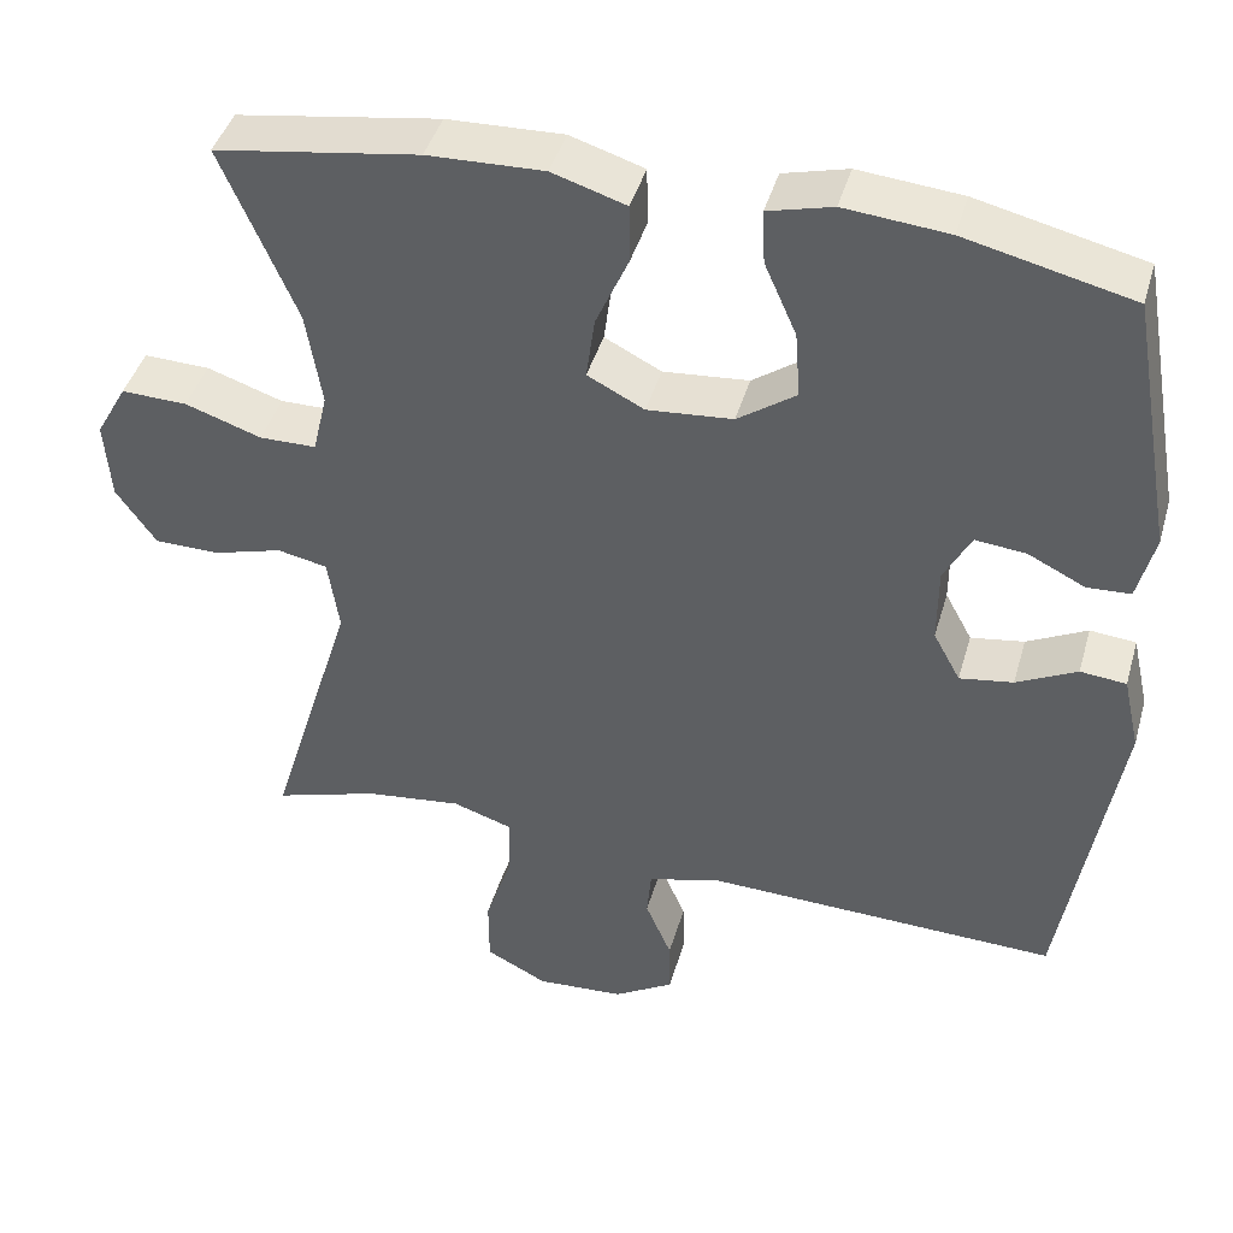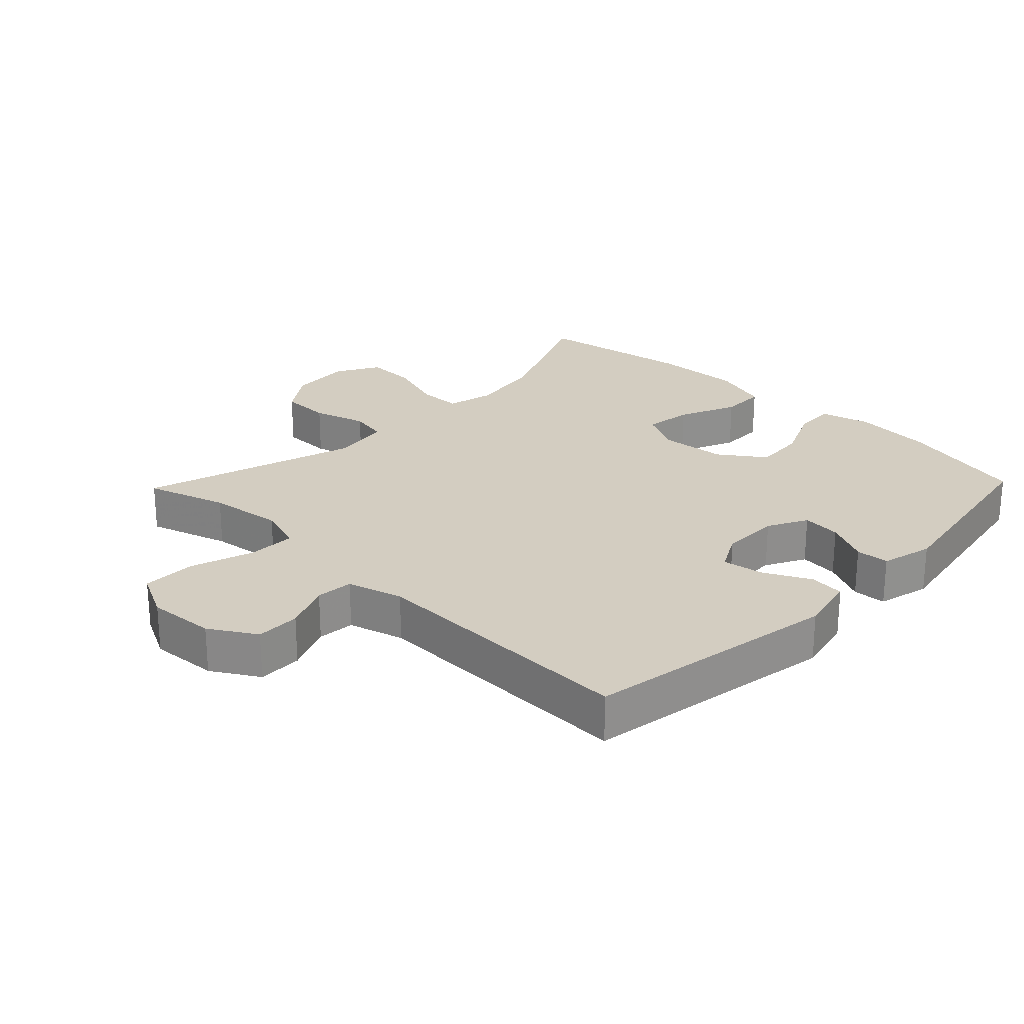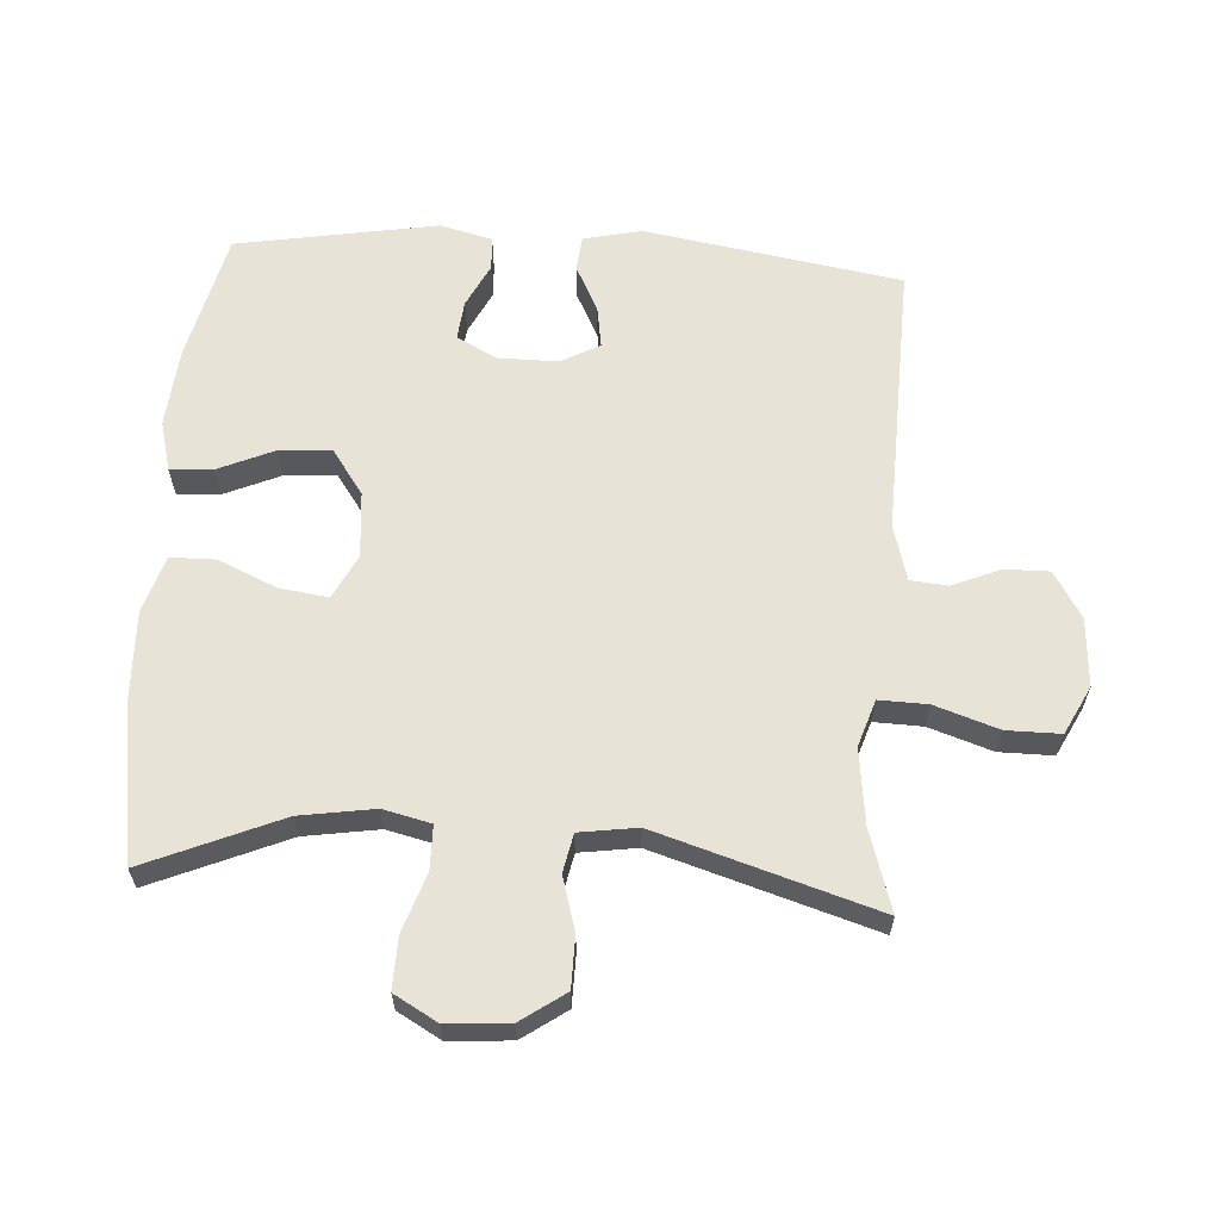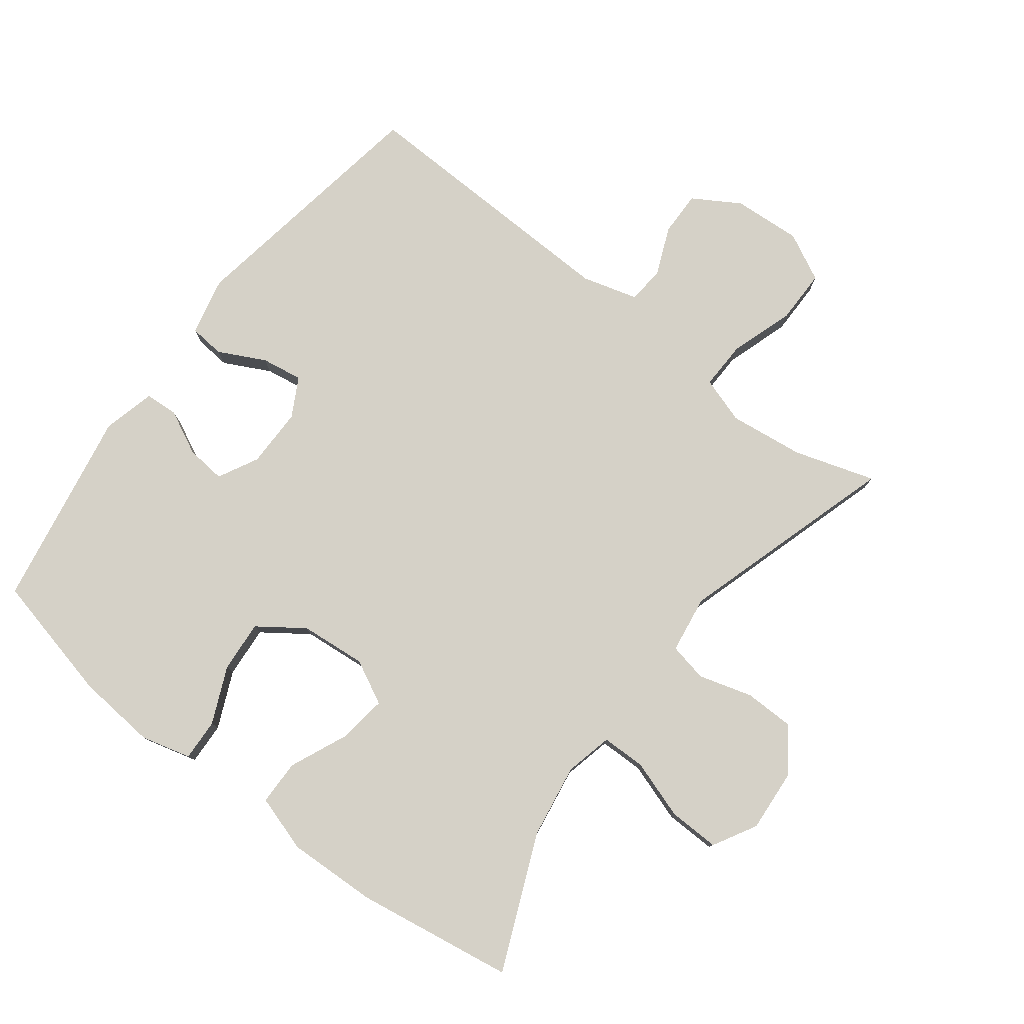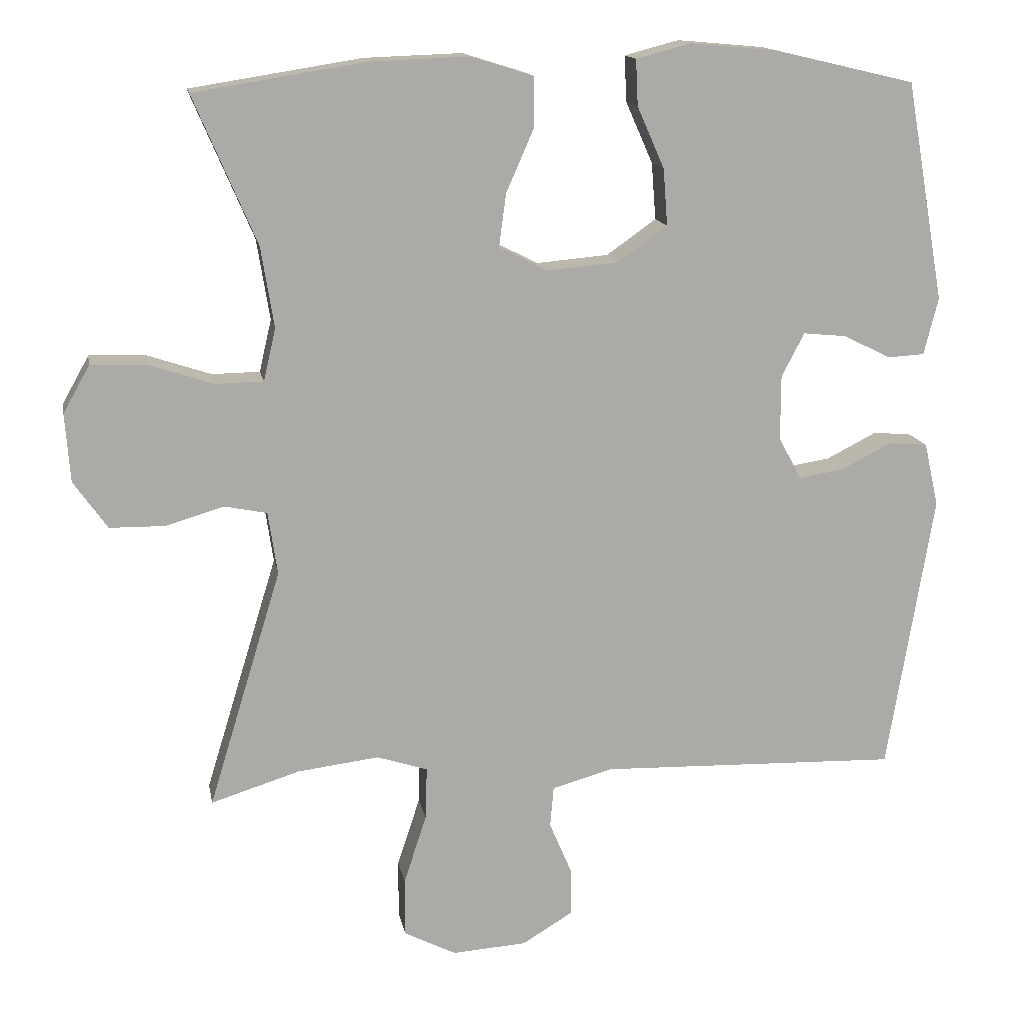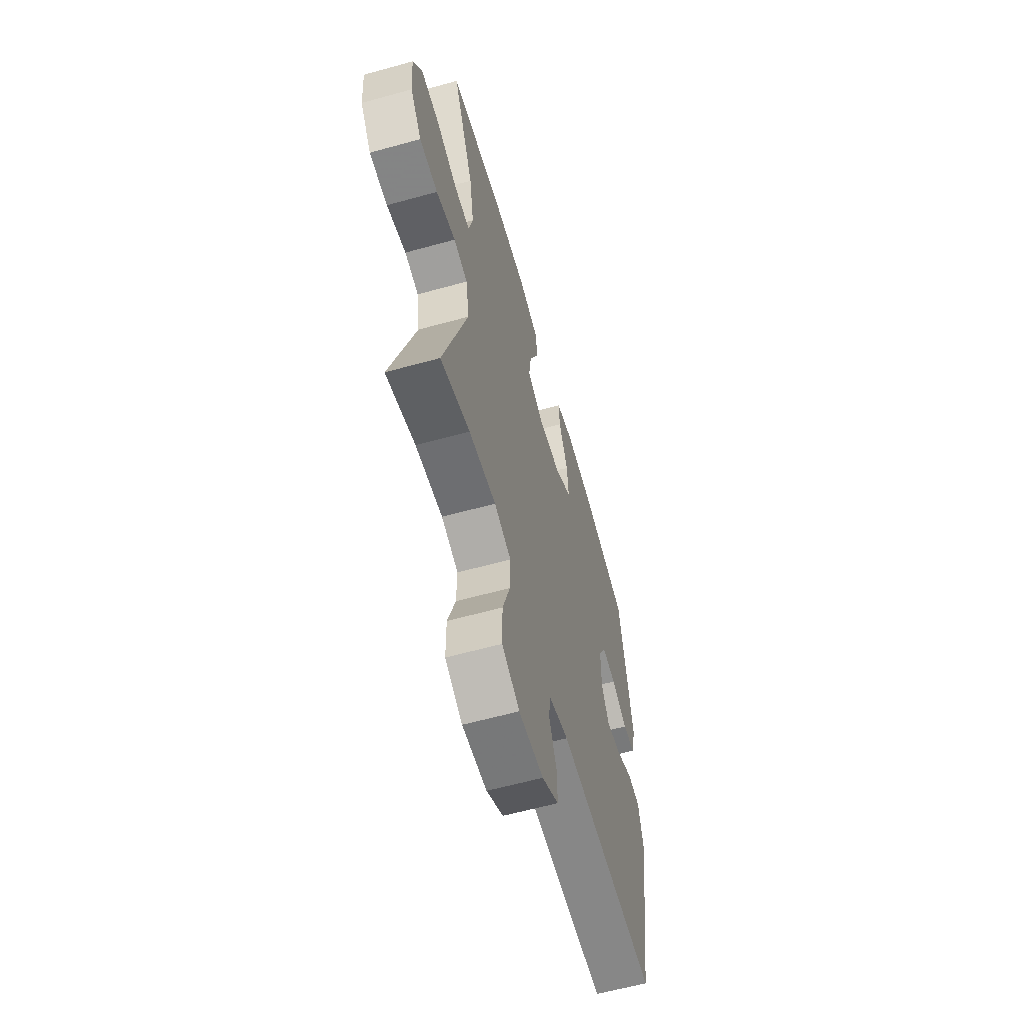
<metadata>
{"format":"obj","ext":"obj","renderer":"f3d","projection":"perspective","resolution":1024,"background":"white","views":[{"elev":43.0,"azim":-164.2,"up":"+Z"},{"elev":24.8,"azim":-136.1,"up":"+Y"},{"elev":62.2,"azim":93.8,"up":"+Y"},{"elev":78.8,"azim":37.4,"up":"+Y"},{"elev":14.4,"azim":169.7,"up":"+Z"},{"elev":-60.9,"azim":105.8,"up":"+Z"}]}
</metadata>
<code>
v 0.5 0.07 0.5
v 0.412 0.07 0.294
v 0.394 0.07 0.181
v 0.411 0.07 0.108
v 0.478 0.07 0.107
v 0.568 0.07 0.137
v 0.646 0.07 0.139
v 0.683 0.07 0.073
v 0.676 0.07 -0.022
v 0.629 0.07 -0.089
v 0.552 0.07 -0.09
v 0.47 0.07 -0.066
v 0.411 0.07 -0.078
v 0.398 0.07 -0.166
v 0.5 0.07 -0.5
v 0.376 0.07 -0.461
v 0.262 0.07 -0.447
v 0.191 0.07 -0.47
v 0.193 0.07 -0.544
v 0.225 0.07 -0.641
v 0.225 0.07 -0.723
v 0.152 0.07 -0.76
v 0.048 0.07 -0.753
v -0.023 0.07 -0.71
v -0.022 0.07 -0.642
v 0.009 0.07 -0.569
v 0.004 0.07 -0.512
v -0.081 0.07 -0.488
v -0.5 0.07 -0.5
v -0.564 0.07 -0.109
v -0.544 0.07 -0.02
v -0.49 0.07 -0.015
v -0.419 0.07 -0.051
v -0.356 0.07 -0.061
v -0.324 0.07 -0.002
v -0.324 0.07 0.089
v -0.356 0.07 0.15
v -0.416 0.07 0.144
v -0.483 0.07 0.111
v -0.534 0.07 0.114
v -0.554 0.07 0.194
v -0.5 0.07 0.5
v -0.304 0.07 0.546
v -0.182 0.07 0.557
v -0.106 0.07 0.537
v -0.109 0.07 0.473
v -0.147 0.07 0.387
v -0.153 0.07 0.308
v -0.084 0.07 0.259
v 0.017 0.07 0.25
v 0.084 0.07 0.284
v 0.074 0.07 0.358
v 0.035 0.07 0.447
v 0.036 0.07 0.516
v 0.123 0.07 0.543
v 0.26 0.07 0.538
v 0.5 0 0.5
v 0.412 0 0.294
v 0.394 0 0.181
v 0.411 0 0.108
v 0.478 0 0.107
v 0.568 0 0.137
v 0.646 0 0.139
v 0.683 0 0.073
v 0.676 0 -0.022
v 0.629 0 -0.089
v 0.552 0 -0.09
v 0.47 0 -0.066
v 0.411 0 -0.078
v 0.398 0 -0.166
v 0.5 0 -0.5
v 0.376 0 -0.461
v 0.262 0 -0.447
v 0.191 0 -0.47
v 0.193 0 -0.544
v 0.225 0 -0.641
v 0.225 0 -0.723
v 0.152 0 -0.76
v 0.048 0 -0.753
v -0.023 0 -0.71
v -0.022 0 -0.642
v 0.009 0 -0.569
v 0.004 0 -0.512
v -0.081 0 -0.488
v -0.5 0 -0.5
v -0.564 0 -0.109
v -0.544 0 -0.02
v -0.49 0 -0.015
v -0.419 0 -0.051
v -0.356 0 -0.061
v -0.324 0 -0.002
v -0.324 0 0.089
v -0.356 0 0.15
v -0.416 0 0.144
v -0.483 0 0.111
v -0.534 0 0.114
v -0.554 0 0.194
v -0.5 0 0.5
v -0.304 0 0.546
v -0.182 0 0.557
v -0.106 0 0.537
v -0.109 0 0.473
v -0.147 0 0.387
v -0.153 0 0.308
v -0.084 0 0.259
v 0.017 0 0.25
v 0.084 0 0.284
v 0.074 0 0.358
v 0.035 0 0.447
v 0.036 0 0.516
v 0.123 0 0.543
v 0.26 0 0.538
f 56 1 2
f 55 56 2
f 54 55 2
f 53 54 2
f 52 53 2
f 51 52 2 3
f 50 51 3 4
f 49 50 4
f 45 46 47
f 44 45 47
f 43 44 47
f 42 43 47
f 41 42 47
f 40 41 47
f 39 40 47
f 38 39 47
f 37 38 47 48
f 36 37 48 49
f 31 32 33
f 30 31 33
f 29 30 33
f 28 29 33
f 27 28 33 34
f 24 25 26
f 23 24 26
f 22 23 26
f 21 22 26
f 20 21 26
f 19 20 26
f 18 19 26 27
f 27 34 35
f 18 27 35
f 17 18 35
f 14 15 16
f 10 11 12
f 9 10 12
f 8 9 12
f 7 8 12
f 6 7 12
f 5 6 12
f 4 5 12 13
f 36 49 4
f 35 36 4
f 17 35 4
f 16 17 4
f 14 16 4
f 4 13 14
f 58 57 112
f 58 112 111
f 58 111 110
f 58 110 109
f 58 109 108
f 59 58 108 107
f 60 59 107 106
f 60 106 105
f 103 102 101
f 103 101 100
f 103 100 99
f 103 99 98
f 103 98 97
f 103 97 96
f 103 96 95
f 103 95 94
f 104 103 94 93
f 105 104 93 92
f 89 88 87
f 89 87 86
f 89 86 85
f 89 85 84
f 90 89 84 83
f 82 81 80
f 82 80 79
f 82 79 78
f 82 78 77
f 82 77 76
f 82 76 75
f 83 82 75 74
f 91 90 83
f 91 83 74
f 91 74 73
f 72 71 70
f 68 67 66
f 68 66 65
f 68 65 64
f 68 64 63
f 68 63 62
f 68 62 61
f 69 68 61 60
f 60 105 92
f 60 92 91
f 60 91 73
f 60 73 72
f 60 72 70
f 70 69 60
f 1 57 58 2
f 2 58 59 3
f 3 59 60 4
f 4 60 61 5
f 5 61 62 6
f 6 62 63 7
f 7 63 64 8
f 8 64 65 9
f 9 65 66 10
f 10 66 67 11
f 11 67 68 12
f 12 68 69 13
f 13 69 70 14
f 14 70 71 15
f 15 71 72 16
f 16 72 73 17
f 17 73 74 18
f 18 74 75 19
f 19 75 76 20
f 20 76 77 21
f 21 77 78 22
f 22 78 79 23
f 23 79 80 24
f 24 80 81 25
f 25 81 82 26
f 26 82 83 27
f 27 83 84 28
f 28 84 85 29
f 29 85 86 30
f 30 86 87 31
f 31 87 88 32
f 32 88 89 33
f 33 89 90 34
f 34 90 91 35
f 35 91 92 36
f 36 92 93 37
f 37 93 94 38
f 38 94 95 39
f 39 95 96 40
f 40 96 97 41
f 41 97 98 42
f 42 98 99 43
f 43 99 100 44
f 44 100 101 45
f 45 101 102 46
f 46 102 103 47
f 47 103 104 48
f 48 104 105 49
f 49 105 106 50
f 50 106 107 51
f 51 107 108 52
f 52 108 109 53
f 53 109 110 54
f 54 110 111 55
f 55 111 112 56
f 56 112 57 1

</code>
